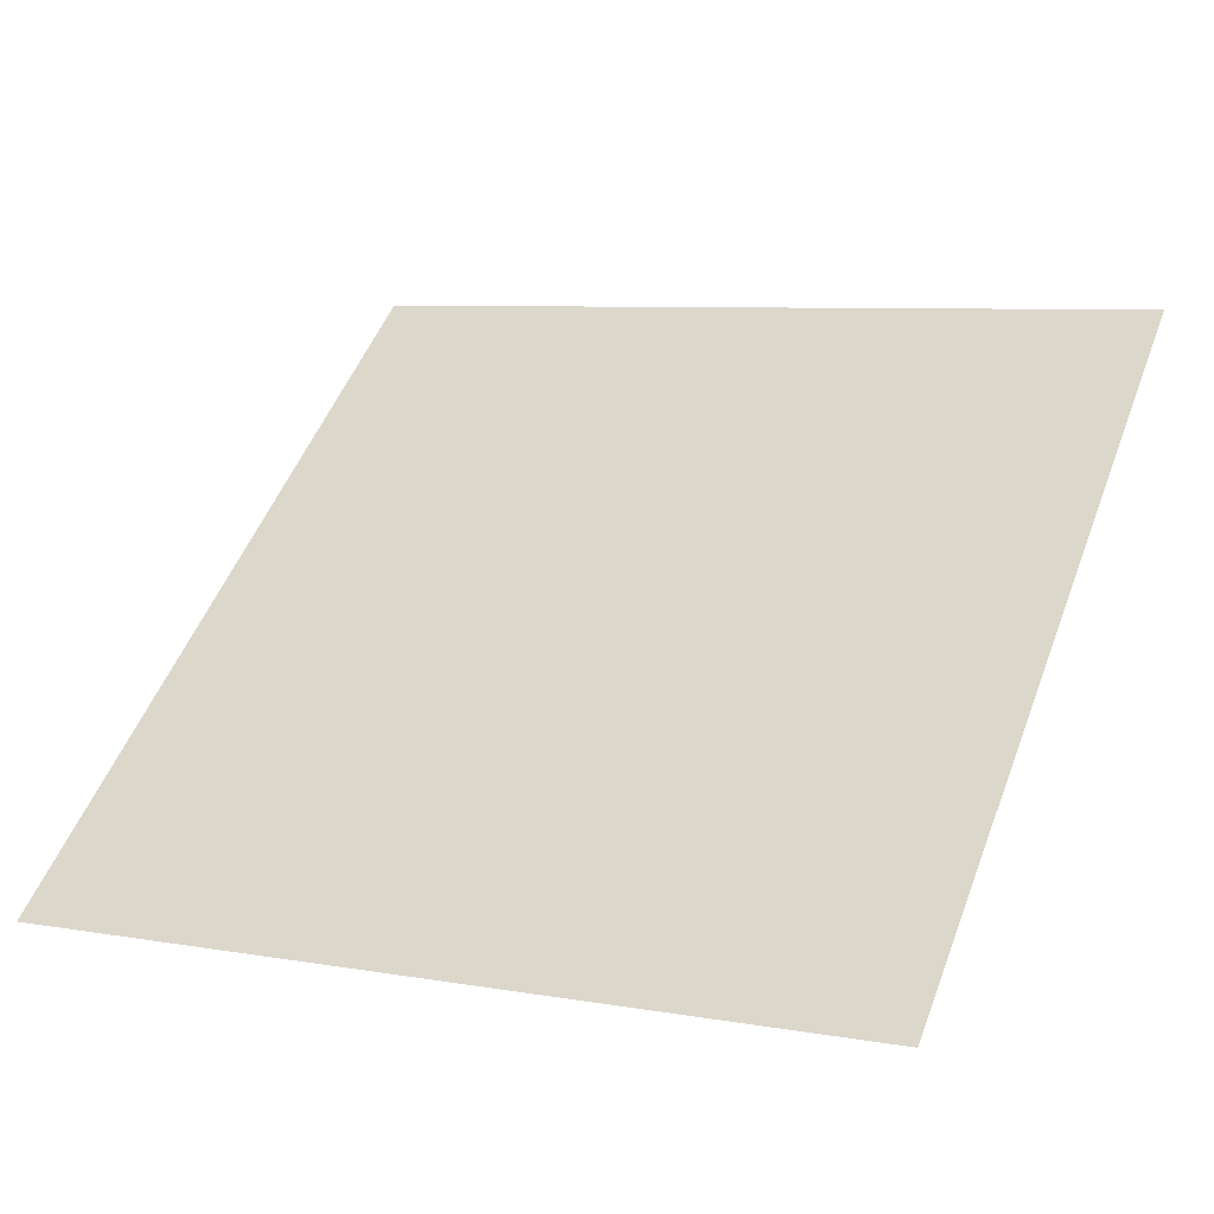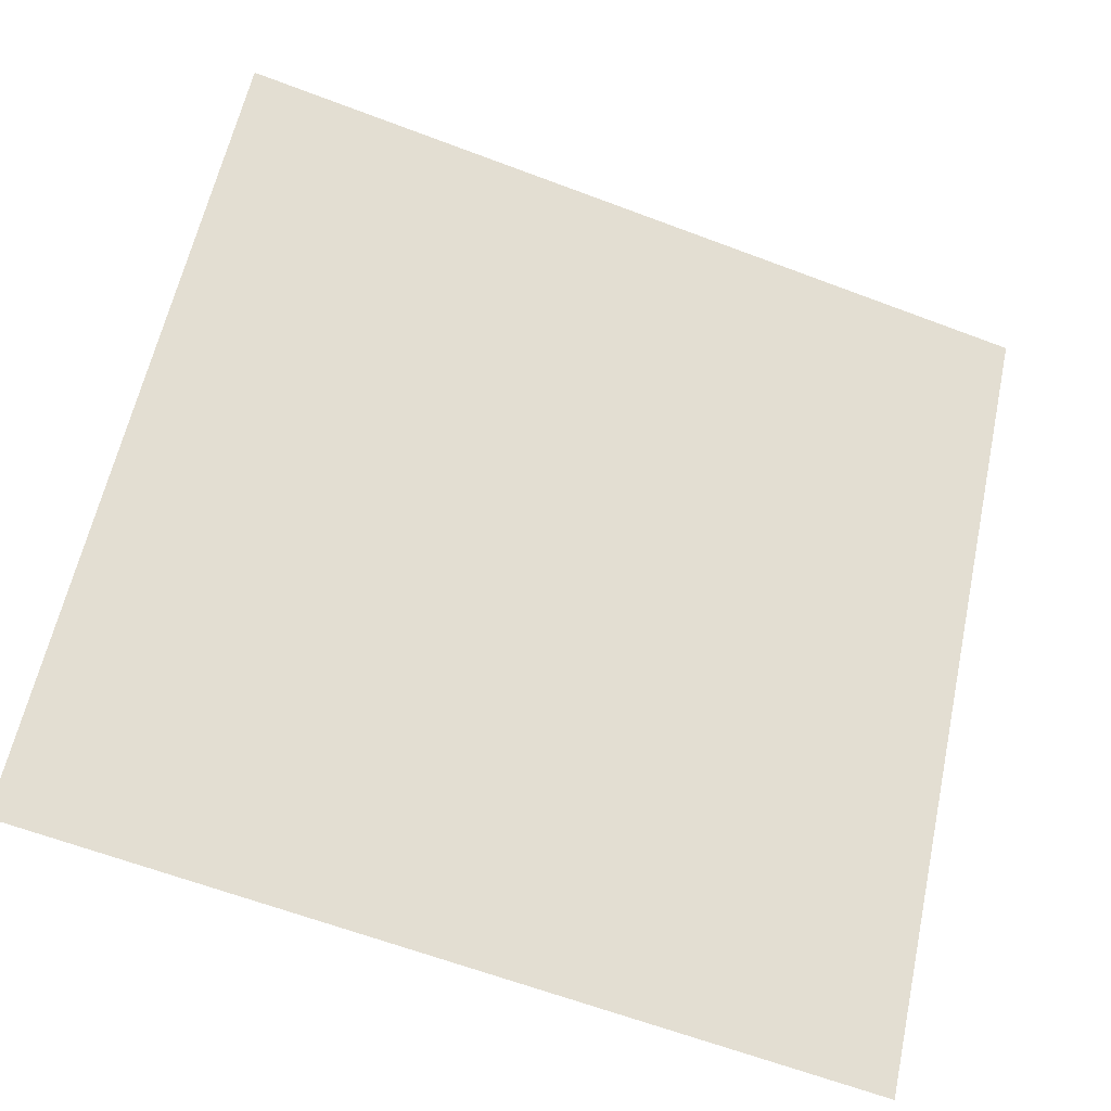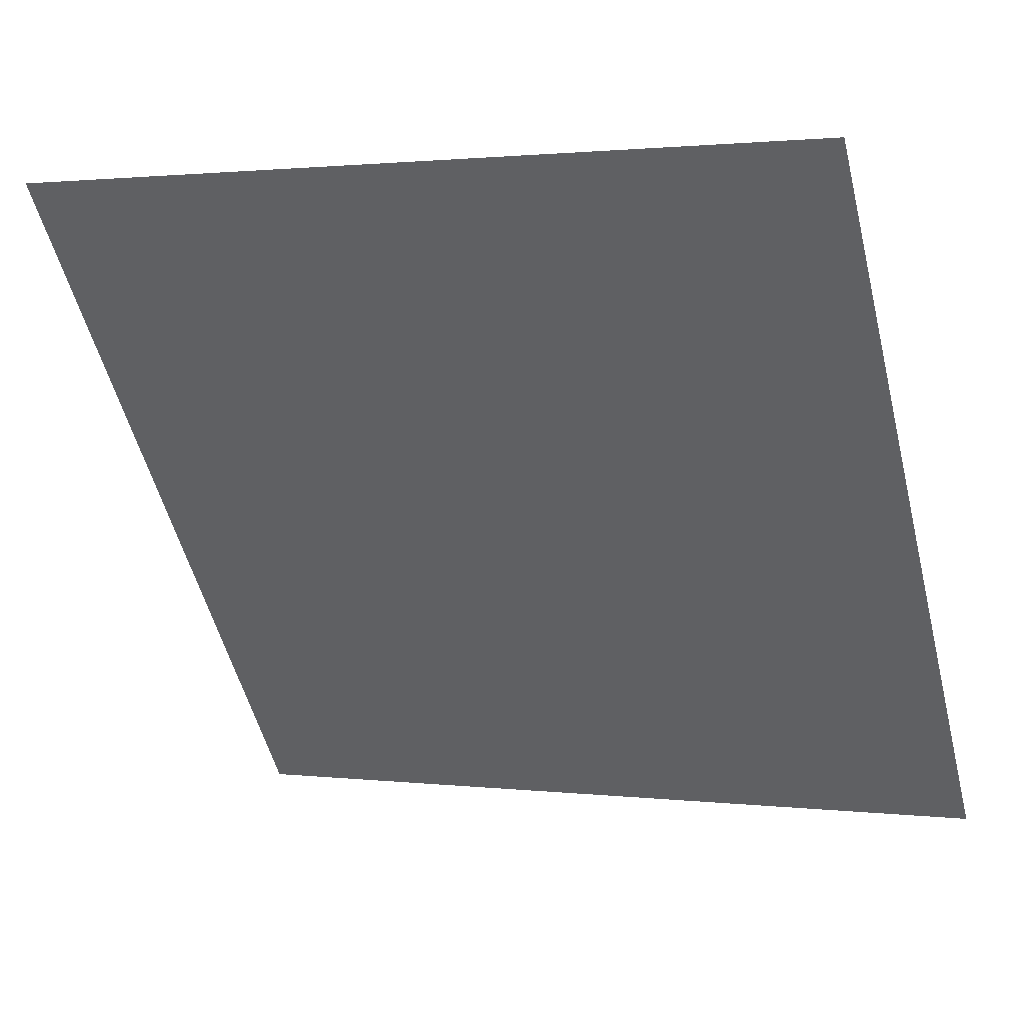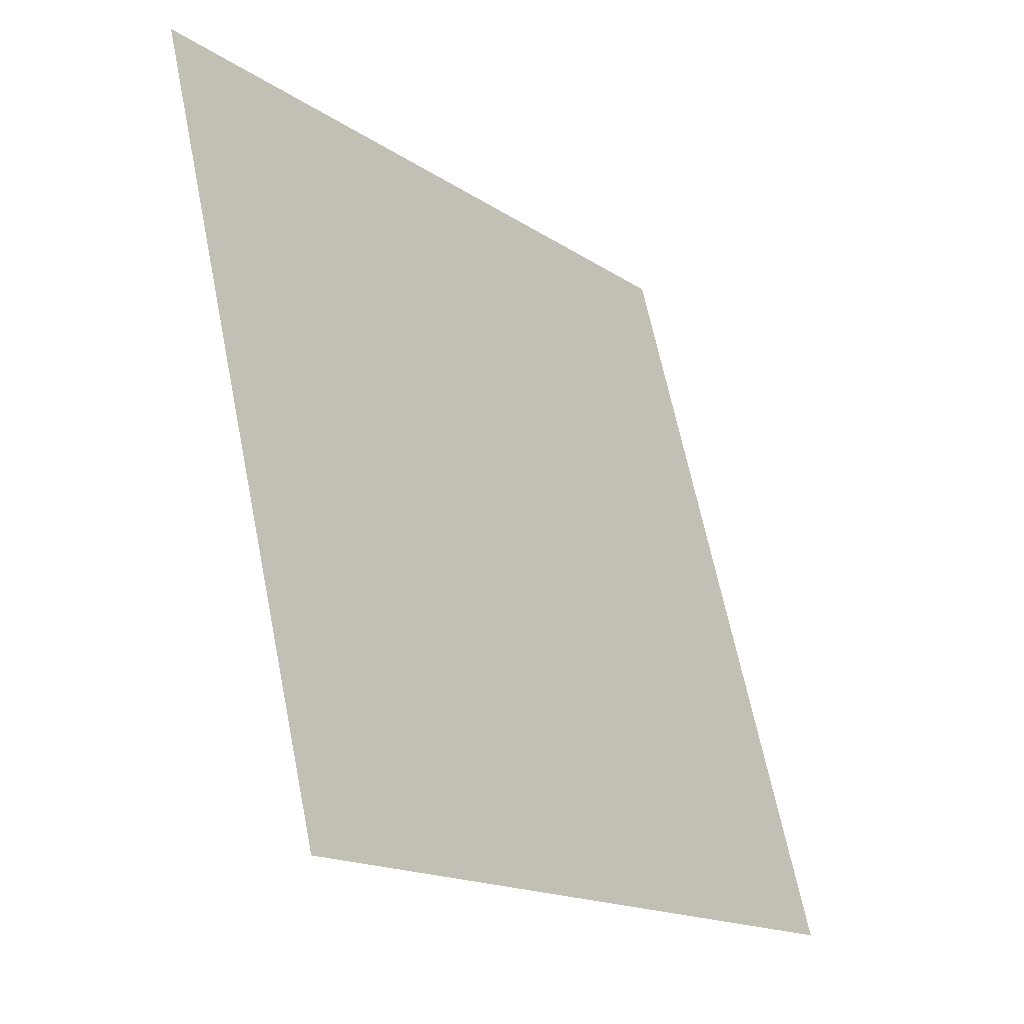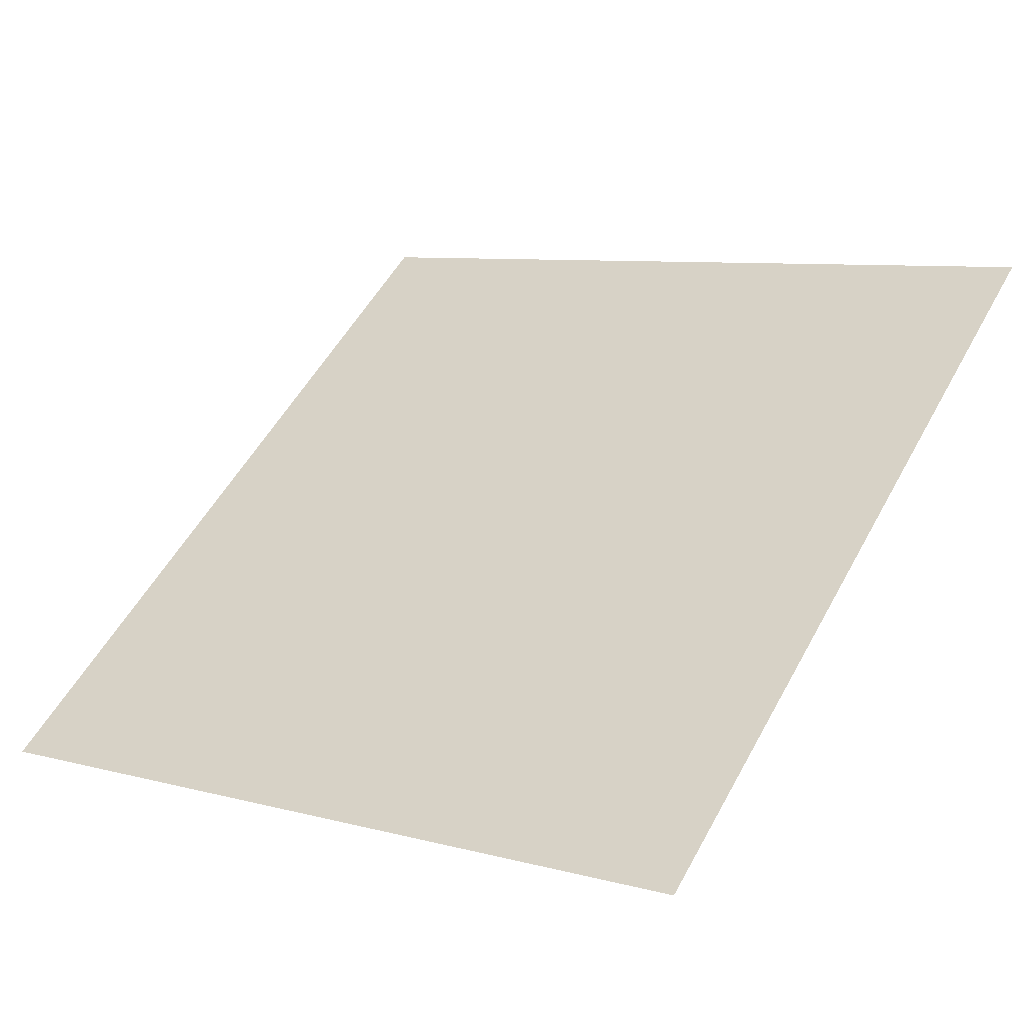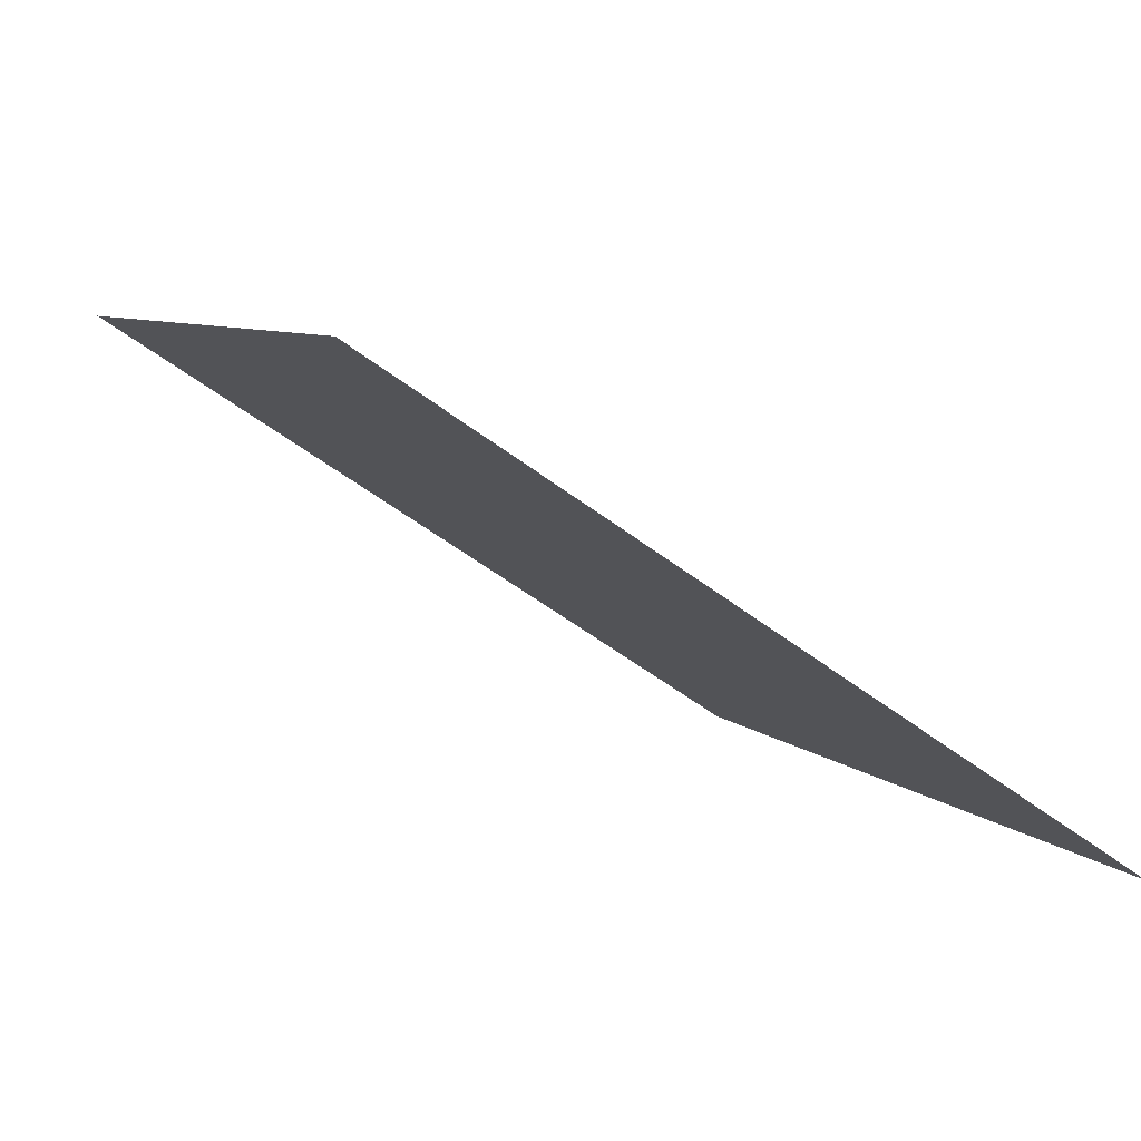
<metadata>
{"format":"obj","ext":"obj","renderer":"f3d","projection":"perspective","resolution":1024,"background":"white","views":[{"elev":10.4,"azim":-153.0,"up":"+Y"},{"elev":-65.2,"azim":157.8,"up":"+Z"},{"elev":2.9,"azim":-157.9,"up":"+Z"},{"elev":65.8,"azim":-102.8,"up":"+Z"},{"elev":10.2,"azim":-142.8,"up":"+Y"},{"elev":-52.9,"azim":-40.5,"up":"+Z"}]}
</metadata>
<code>
v 0.1645 0.5776 0.2323
v 0.1579 0.5777 0.2323
v 0.1581 0.5816 0.2376
v 0.1646 0.5815 0.2375
f 4 3 2 1

</code>
